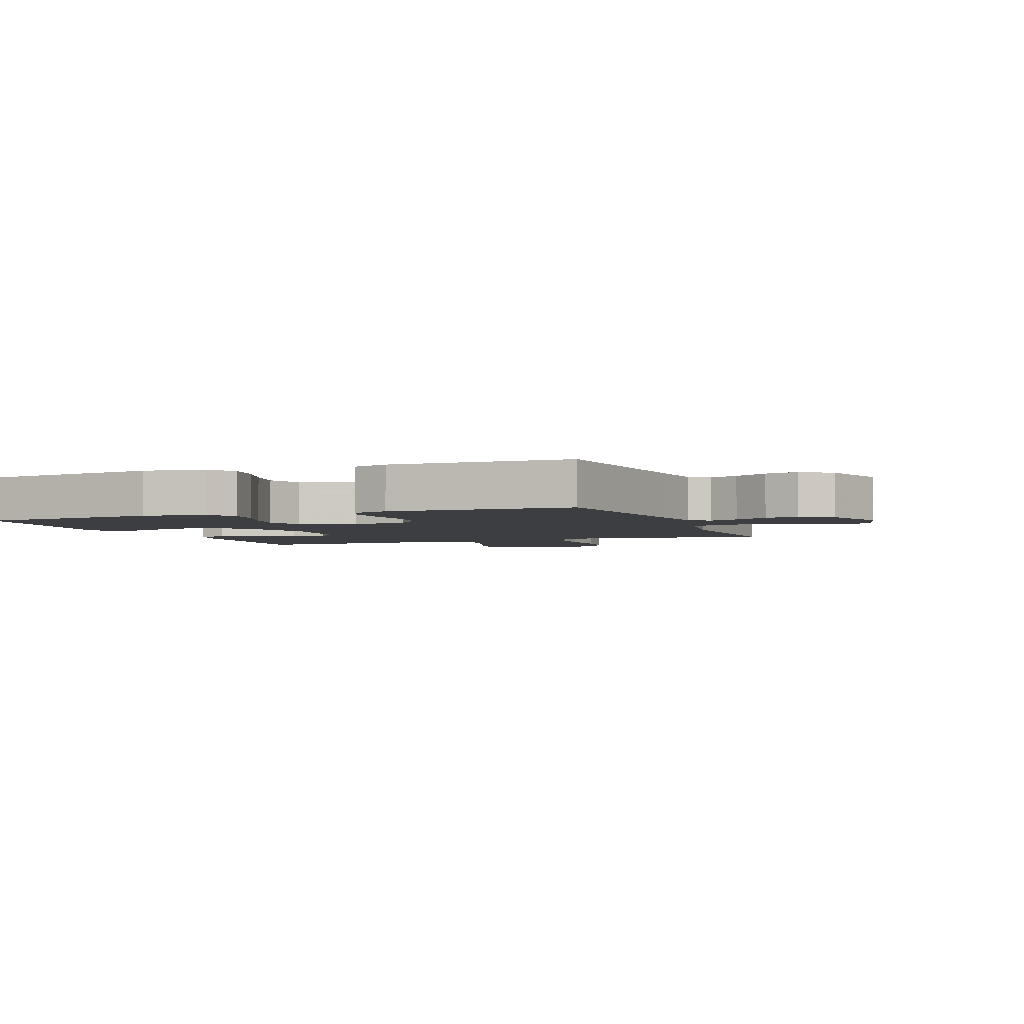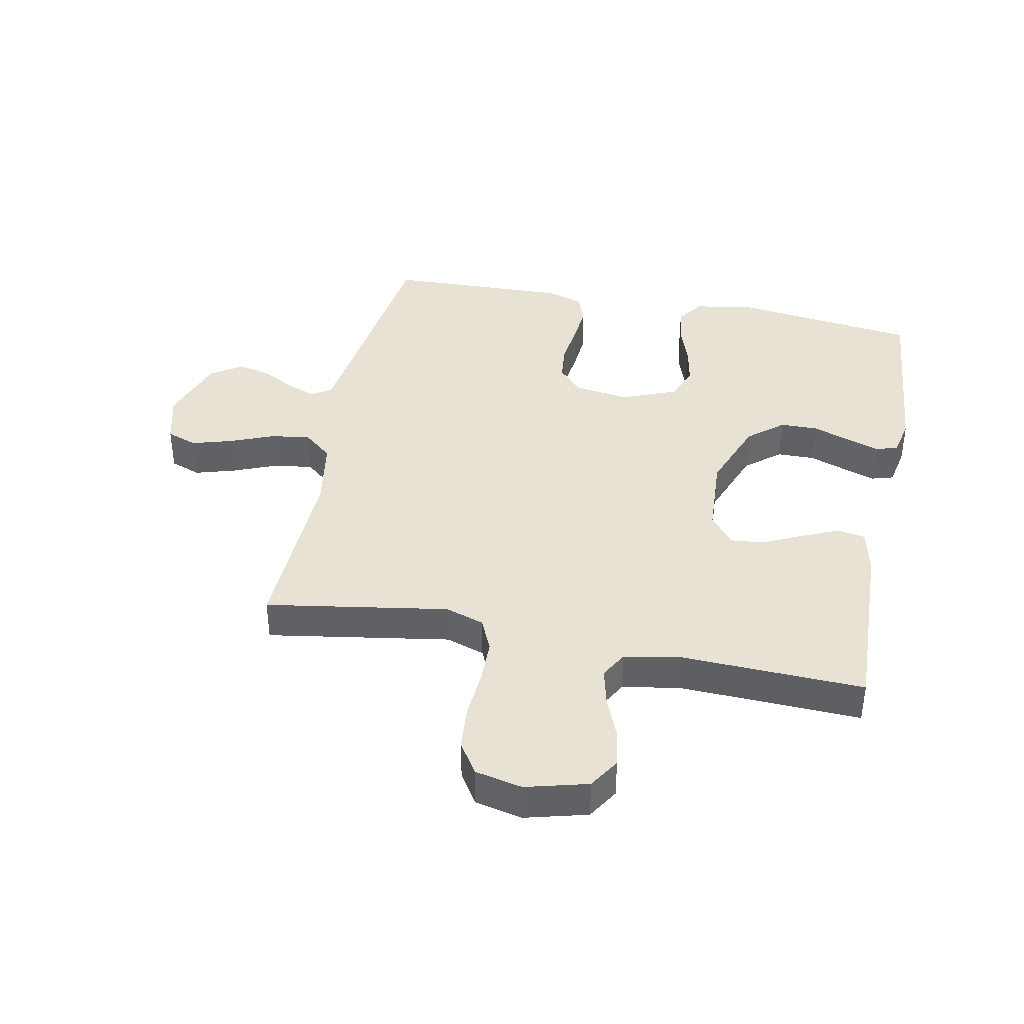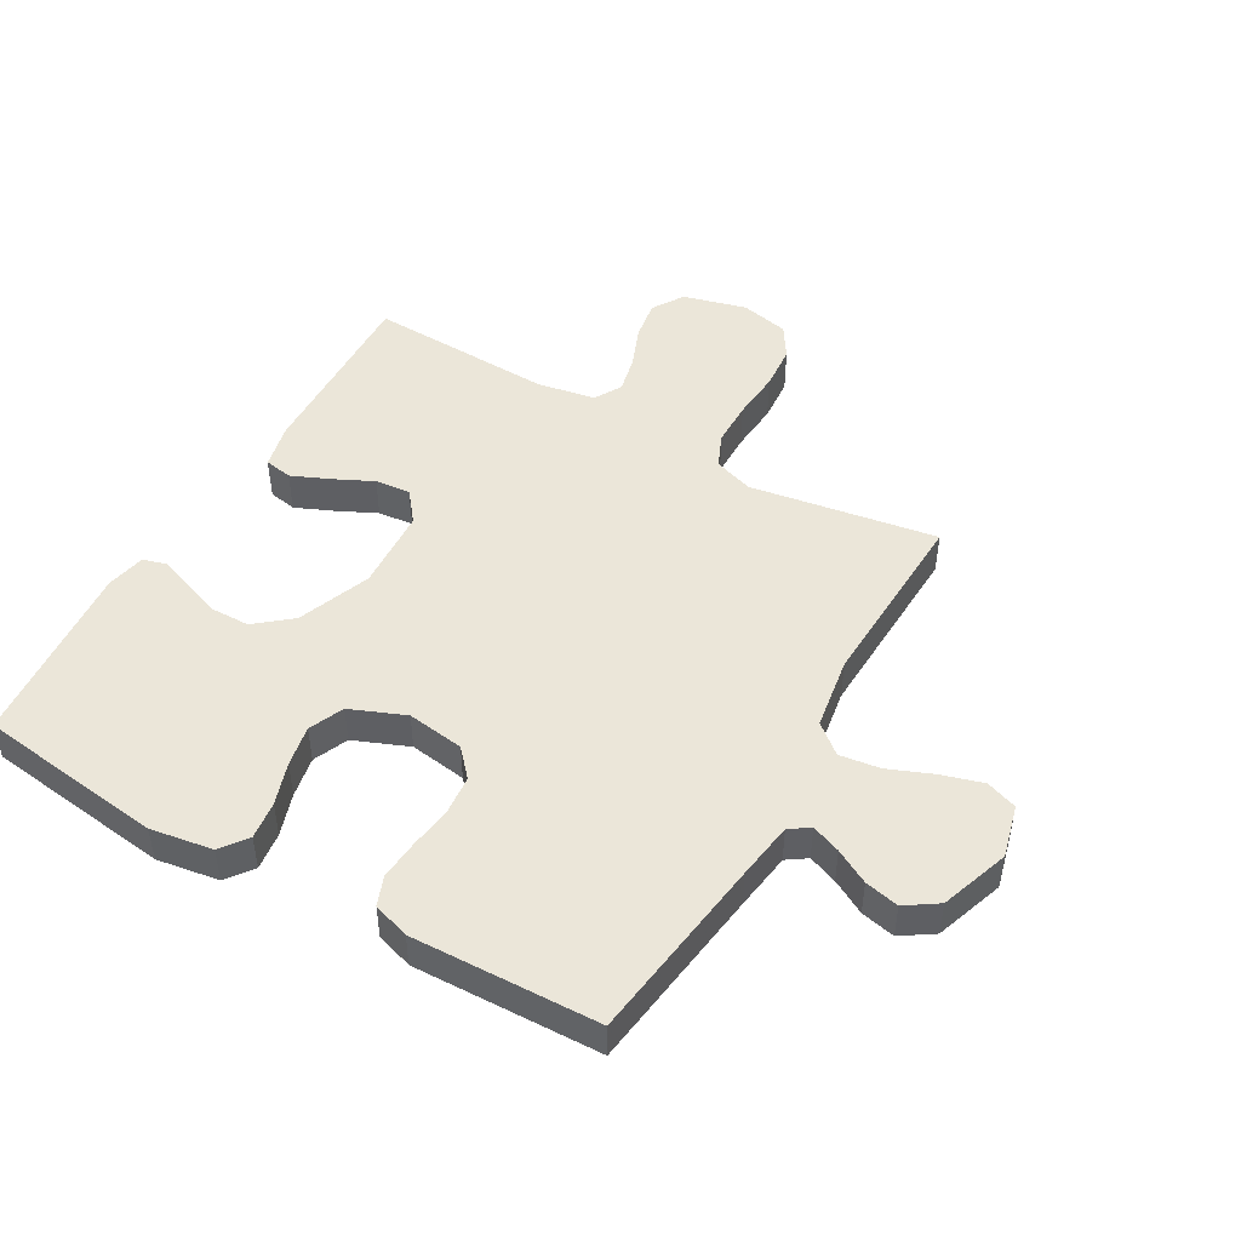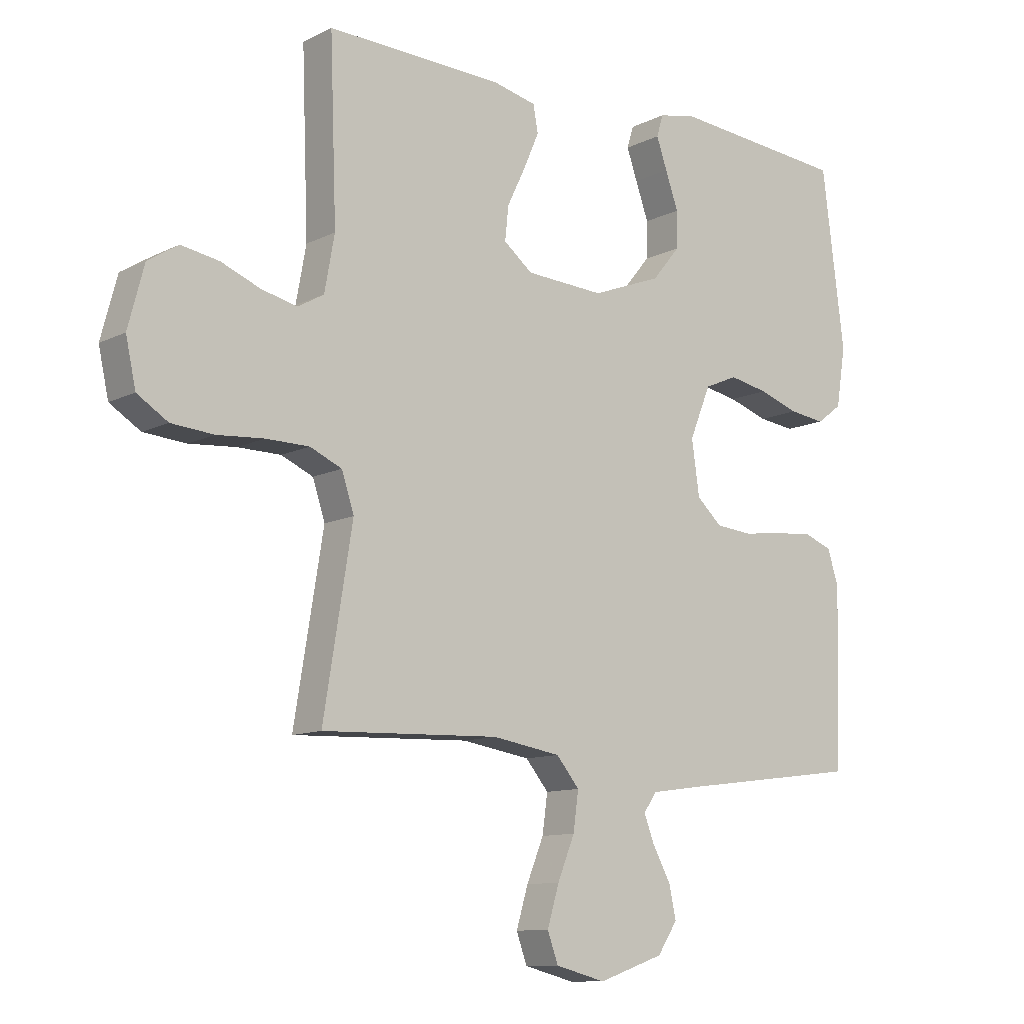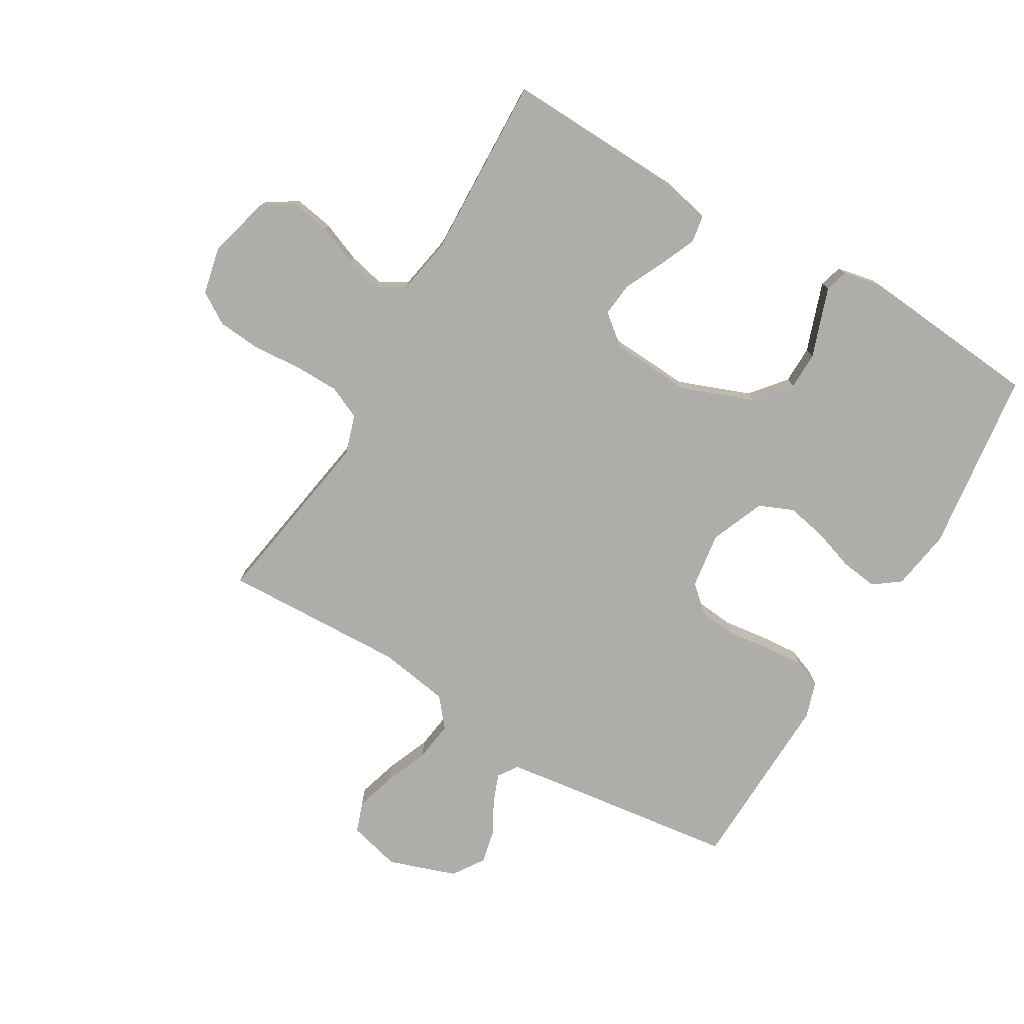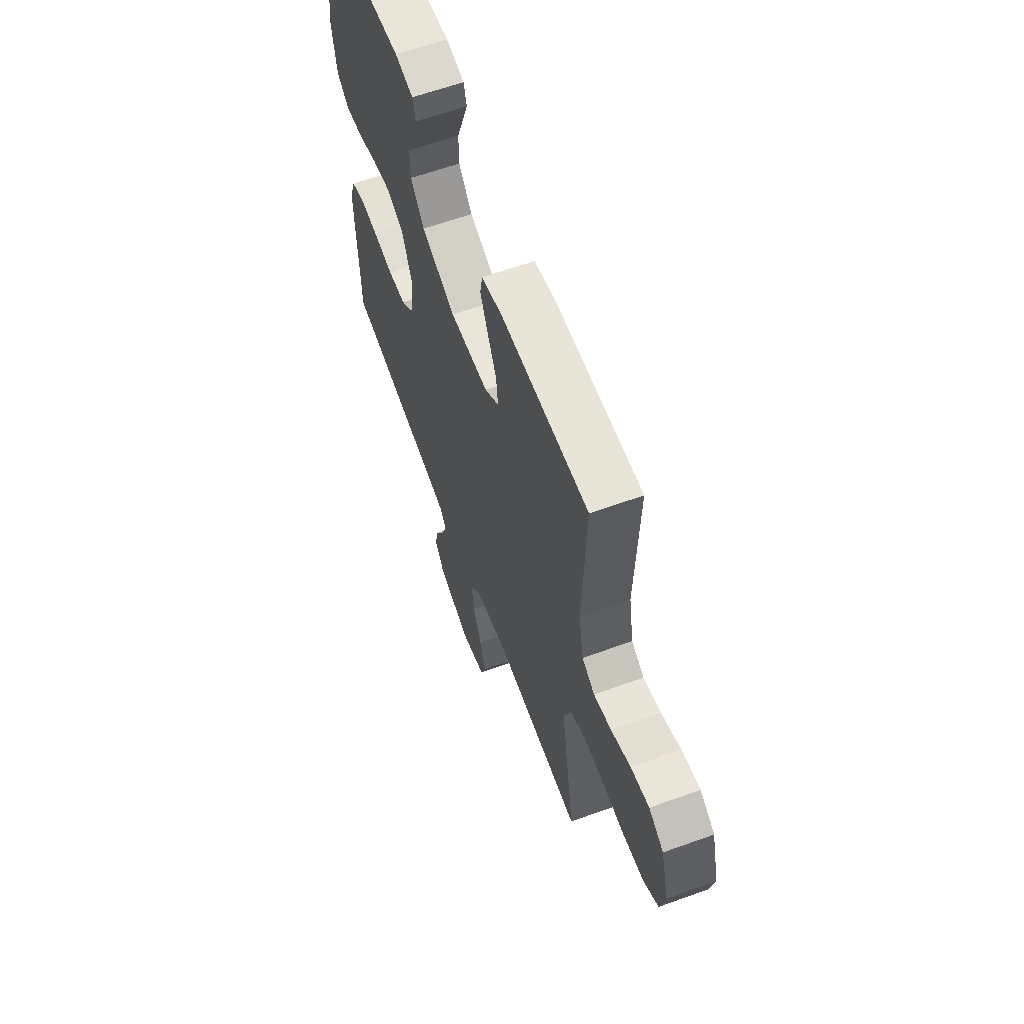
<metadata>
{"format":"obj","ext":"obj","renderer":"f3d","projection":"perspective","resolution":1024,"background":"white","views":[{"elev":-3.3,"azim":111.1,"up":"+Y"},{"elev":40.0,"azim":-78.7,"up":"+Y"},{"elev":47.9,"azim":119.9,"up":"+Y"},{"elev":-10.8,"azim":-39.2,"up":"+Z"},{"elev":-77.1,"azim":-30.5,"up":"+Y"},{"elev":61.9,"azim":-110.1,"up":"+Z"}]}
</metadata>
<code>
v -0.5 0.07 0.5
v -0.2 0.07 0.489
v -0.127 0.07 0.472
v -0.119 0.07 0.427
v -0.145 0.07 0.367
v -0.176 0.07 0.303
v -0.182 0.07 0.246
v -0.133 0.07 0.207
v 0 0.07 0.199
v 0.118 0.07 0.244
v 0.165 0.07 0.301
v 0.166 0.07 0.363
v 0.144 0.07 0.425
v 0.126 0.07 0.477
v 0.137 0.07 0.514
v 0.2 0.07 0.527
v 0.5 0.07 0.5
v 0.538 0.07 0.2
v 0.522 0.07 0.1
v 0.479 0.07 0.068
v 0.418 0.07 0.076
v 0.35 0.07 0.099
v 0.284 0.07 0.112
v 0.228 0.07 0.088
v 0.192 0.07 0
v 0.205 0.07 -0.092
v 0.248 0.07 -0.131
v 0.31 0.07 -0.137
v 0.38 0.07 -0.128
v 0.444 0.07 -0.123
v 0.491 0.07 -0.141
v 0.51 0.07 -0.2
v 0.5 0.07 -0.5
v 0.2 0.07 -0.539
v 0.107 0.07 -0.552
v 0.085 0.07 -0.584
v 0.103 0.07 -0.631
v 0.133 0.07 -0.686
v 0.145 0.07 -0.741
v 0.111 0.07 -0.792
v 0 0.07 -0.83
v -0.085 0.07 -0.808
v -0.103 0.07 -0.758
v -0.083 0.07 -0.691
v -0.054 0.07 -0.62
v -0.045 0.07 -0.555
v -0.084 0.07 -0.508
v -0.2 0.07 -0.489
v -0.5 0.07 -0.5
v -0.451 0.07 -0.2
v -0.472 0.07 -0.136
v -0.526 0.07 -0.112
v -0.599 0.07 -0.111
v -0.678 0.07 -0.117
v -0.75 0.07 -0.111
v -0.802 0.07 -0.078
v -0.819 0.07 0
v -0.792 0.07 0.102
v -0.741 0.07 0.134
v -0.677 0.07 0.123
v -0.61 0.07 0.096
v -0.55 0.07 0.082
v -0.506 0.07 0.107
v -0.489 0.07 0.2
v -0.5 0 0.5
v -0.2 0 0.489
v -0.127 0 0.472
v -0.119 0 0.427
v -0.145 0 0.367
v -0.176 0 0.303
v -0.182 0 0.246
v -0.133 0 0.207
v 0 0 0.199
v 0.118 0 0.244
v 0.165 0 0.301
v 0.166 0 0.363
v 0.144 0 0.425
v 0.126 0 0.477
v 0.137 0 0.514
v 0.2 0 0.527
v 0.5 0 0.5
v 0.538 0 0.2
v 0.522 0 0.1
v 0.479 0 0.068
v 0.418 0 0.076
v 0.35 0 0.099
v 0.284 0 0.112
v 0.228 0 0.088
v 0.192 0 0
v 0.205 0 -0.092
v 0.248 0 -0.131
v 0.31 0 -0.137
v 0.38 0 -0.128
v 0.444 0 -0.123
v 0.491 0 -0.141
v 0.51 0 -0.2
v 0.5 0 -0.5
v 0.2 0 -0.539
v 0.107 0 -0.552
v 0.085 0 -0.584
v 0.103 0 -0.631
v 0.133 0 -0.686
v 0.145 0 -0.741
v 0.111 0 -0.792
v 0 0 -0.83
v -0.085 0 -0.808
v -0.103 0 -0.758
v -0.083 0 -0.691
v -0.054 0 -0.62
v -0.045 0 -0.555
v -0.084 0 -0.508
v -0.2 0 -0.489
v -0.5 0 -0.5
v -0.451 0 -0.2
v -0.472 0 -0.136
v -0.526 0 -0.112
v -0.599 0 -0.111
v -0.678 0 -0.117
v -0.75 0 -0.111
v -0.802 0 -0.078
v -0.819 0 0
v -0.792 0 0.102
v -0.741 0 0.134
v -0.677 0 0.123
v -0.61 0 0.096
v -0.55 0 0.082
v -0.506 0 0.107
v -0.489 0 0.2
f 59 60 61
f 58 59 61
f 57 58 61
f 56 57 61
f 55 56 61
f 54 55 61
f 53 54 61
f 52 53 61 62
f 51 52 62 63
f 48 49 50
f 51 63 64
f 50 51 64
f 48 50 64
f 47 48 64
f 43 44 45
f 42 43 45
f 41 42 45
f 40 41 45
f 39 40 45
f 38 39 45
f 37 38 45
f 36 37 45 46
f 47 64 1
f 46 47 1
f 36 46 1
f 35 36 1
f 32 33 34
f 31 32 34
f 30 31 34
f 29 30 34
f 28 29 34
f 20 21 22
f 19 20 22
f 18 19 22
f 17 18 22
f 16 17 22
f 15 16 22
f 14 15 22
f 13 14 22
f 12 13 22
f 11 12 22 23
f 10 11 23 24
f 4 5 6
f 3 4 6
f 2 3 6
f 1 2 6
f 1 6 7
f 35 1 7
f 27 28 34 35
f 35 7 8
f 27 35 8
f 26 27 8
f 25 26 8 9
f 9 10 24 25
f 125 124 123
f 125 123 122
f 125 122 121
f 125 121 120
f 125 120 119
f 125 119 118
f 125 118 117
f 126 125 117 116
f 127 126 116 115
f 114 113 112
f 128 127 115
f 128 115 114
f 128 114 112
f 128 112 111
f 109 108 107
f 109 107 106
f 109 106 105
f 109 105 104
f 109 104 103
f 109 103 102
f 109 102 101
f 110 109 101 100
f 65 128 111
f 65 111 110
f 65 110 100
f 65 100 99
f 98 97 96
f 98 96 95
f 98 95 94
f 98 94 93
f 98 93 92
f 86 85 84
f 86 84 83
f 86 83 82
f 86 82 81
f 86 81 80
f 86 80 79
f 86 79 78
f 86 78 77
f 86 77 76
f 87 86 76 75
f 88 87 75 74
f 70 69 68
f 70 68 67
f 70 67 66
f 70 66 65
f 71 70 65
f 71 65 99
f 99 98 92 91
f 72 71 99
f 72 99 91
f 72 91 90
f 73 72 90 89
f 89 88 74 73
f 1 65 66 2
f 2 66 67 3
f 3 67 68 4
f 4 68 69 5
f 5 69 70 6
f 6 70 71 7
f 7 71 72 8
f 8 72 73 9
f 9 73 74 10
f 10 74 75 11
f 11 75 76 12
f 12 76 77 13
f 13 77 78 14
f 14 78 79 15
f 15 79 80 16
f 16 80 81 17
f 17 81 82 18
f 18 82 83 19
f 19 83 84 20
f 20 84 85 21
f 21 85 86 22
f 22 86 87 23
f 23 87 88 24
f 24 88 89 25
f 25 89 90 26
f 26 90 91 27
f 27 91 92 28
f 28 92 93 29
f 29 93 94 30
f 30 94 95 31
f 31 95 96 32
f 32 96 97 33
f 33 97 98 34
f 34 98 99 35
f 35 99 100 36
f 36 100 101 37
f 37 101 102 38
f 38 102 103 39
f 39 103 104 40
f 40 104 105 41
f 41 105 106 42
f 42 106 107 43
f 43 107 108 44
f 44 108 109 45
f 45 109 110 46
f 46 110 111 47
f 47 111 112 48
f 48 112 113 49
f 49 113 114 50
f 50 114 115 51
f 51 115 116 52
f 52 116 117 53
f 53 117 118 54
f 54 118 119 55
f 55 119 120 56
f 56 120 121 57
f 57 121 122 58
f 58 122 123 59
f 59 123 124 60
f 60 124 125 61
f 61 125 126 62
f 62 126 127 63
f 63 127 128 64
f 64 128 65 1

</code>
